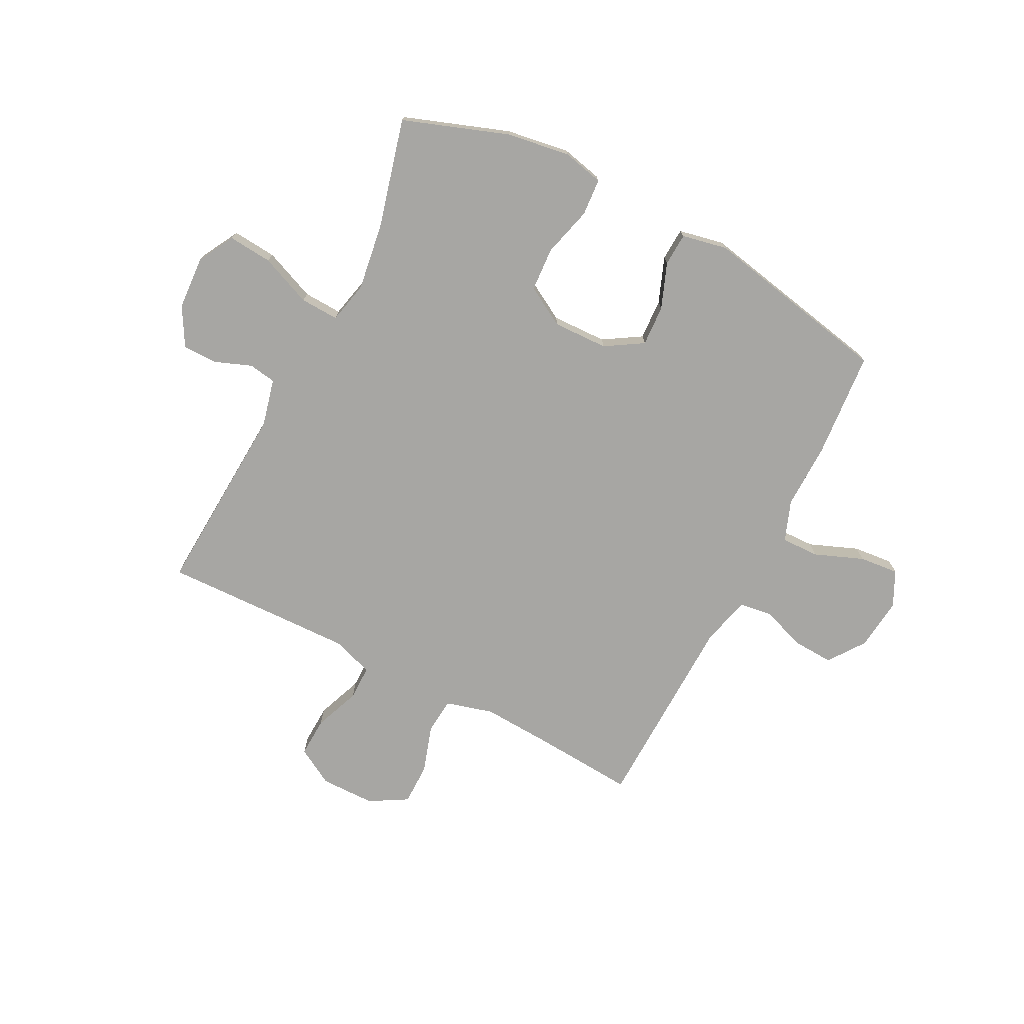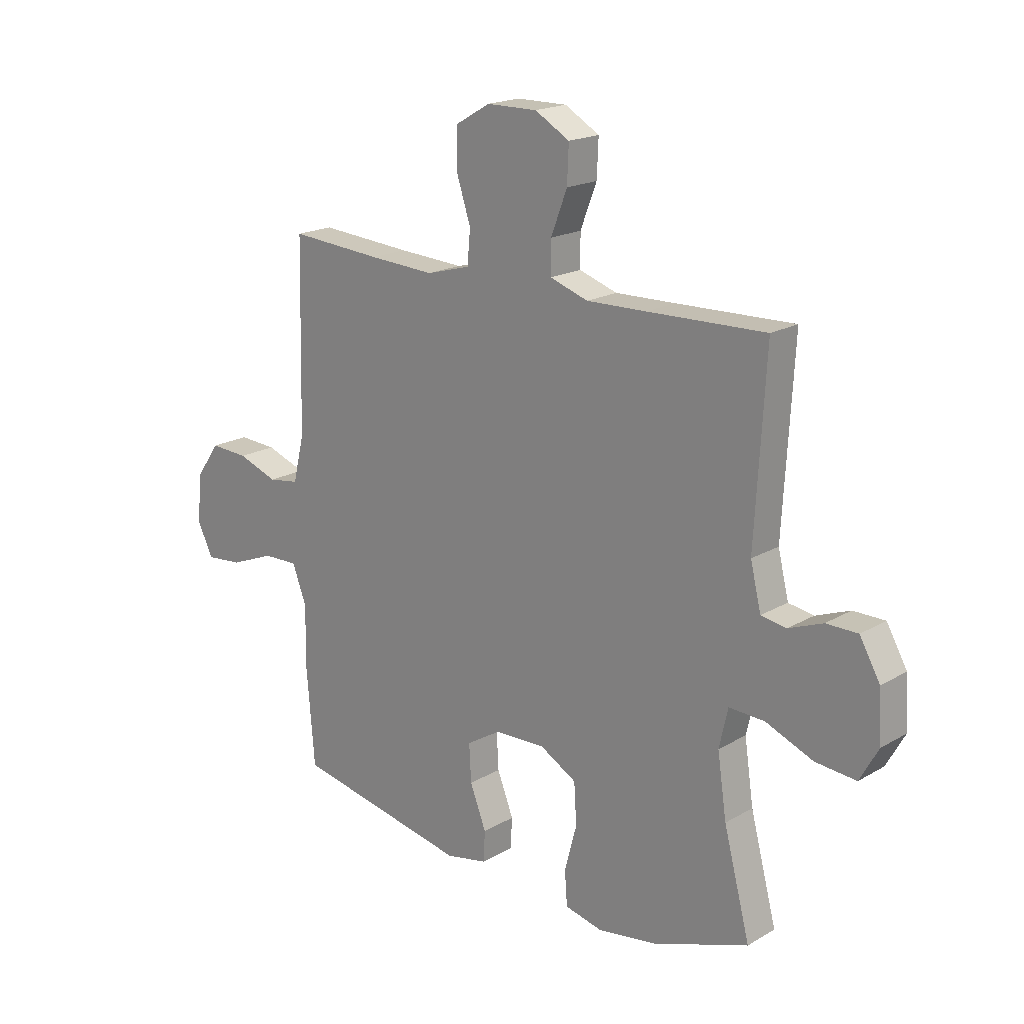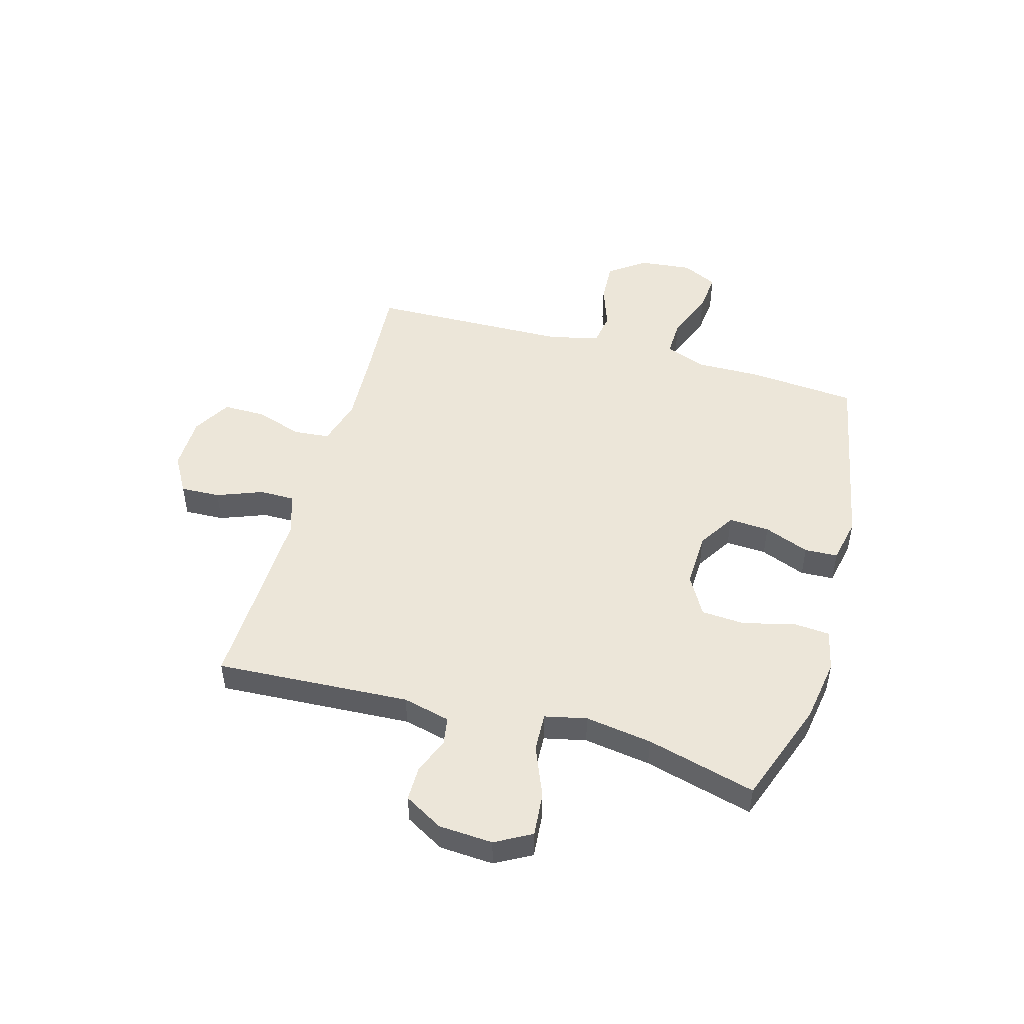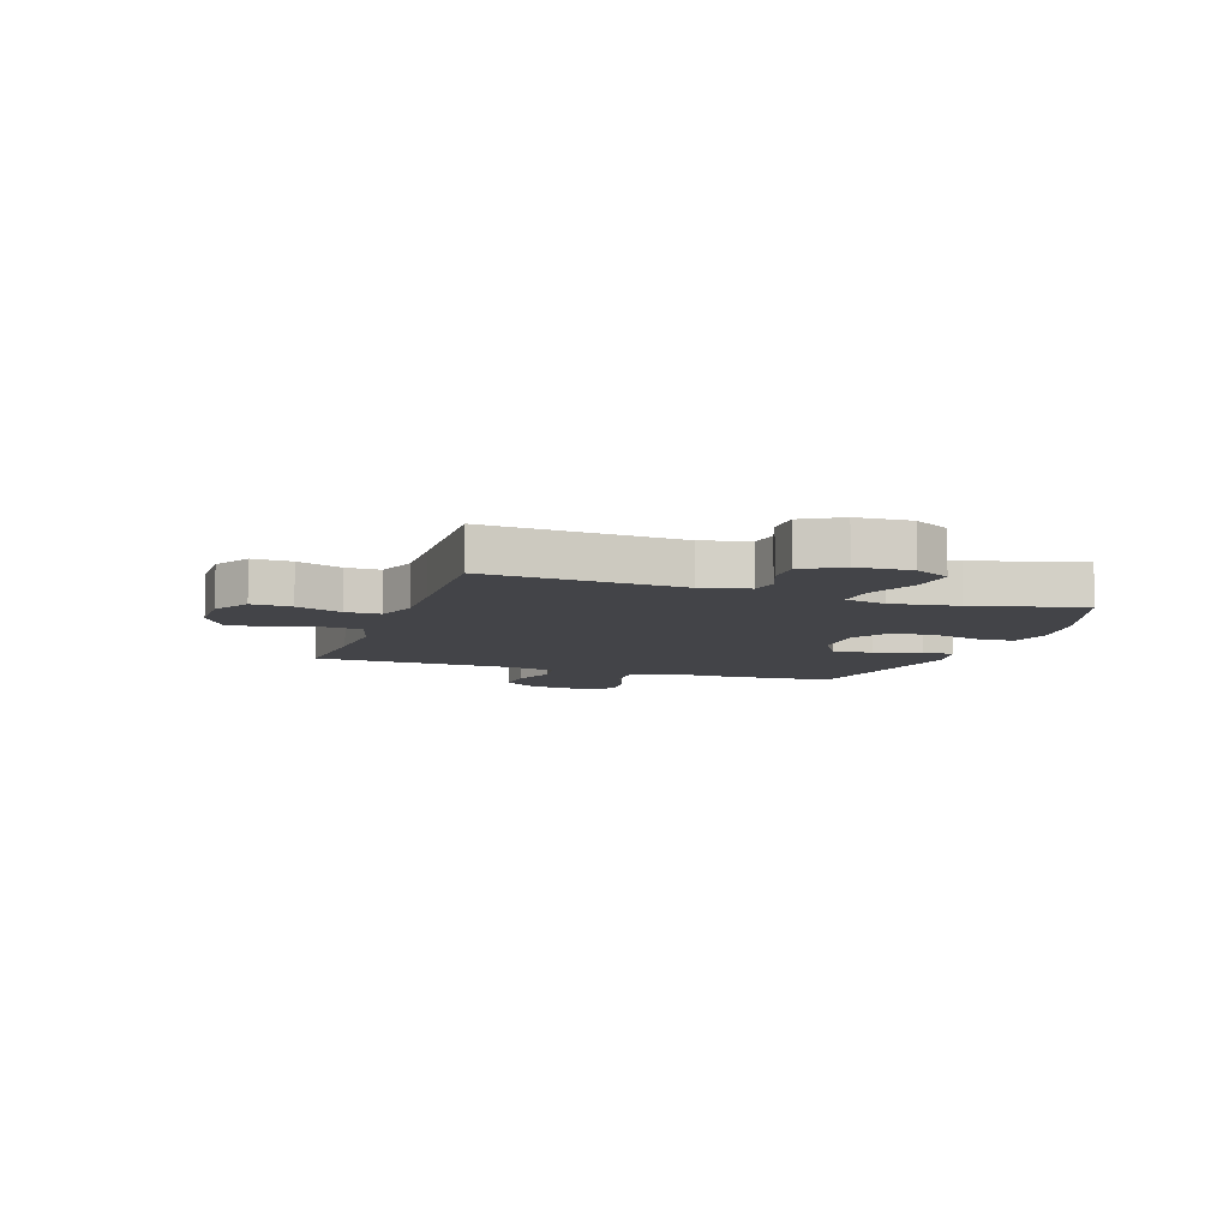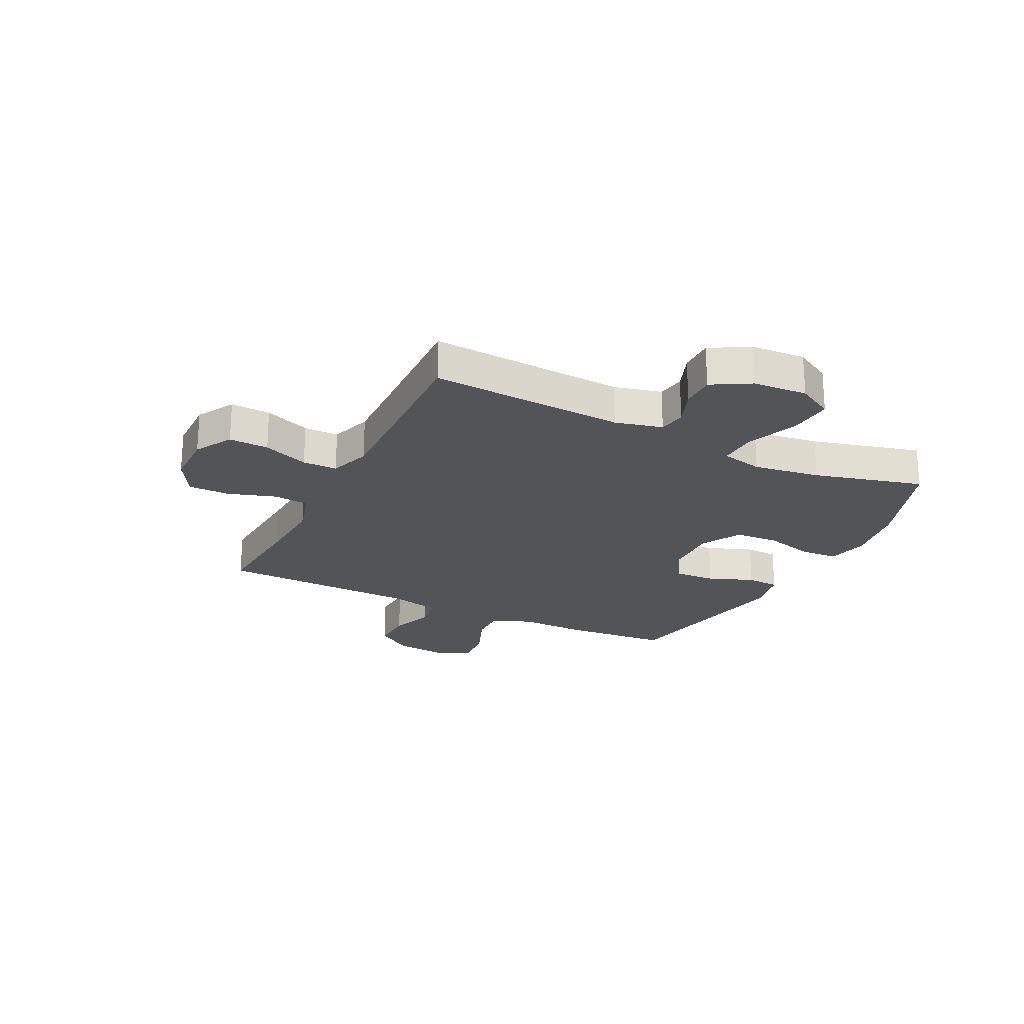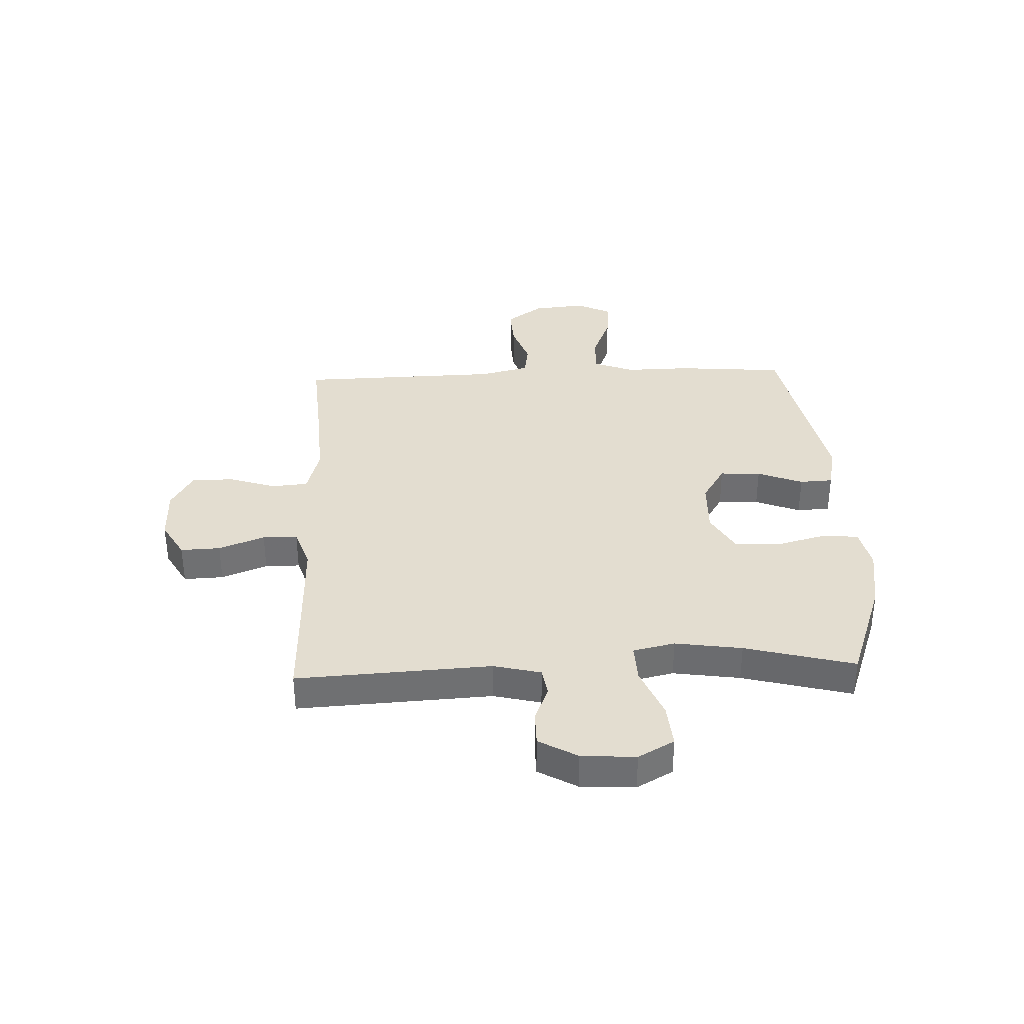
<metadata>
{"format":"obj","ext":"obj","renderer":"f3d","projection":"perspective","resolution":1024,"background":"white","views":[{"elev":-74.2,"azim":152.7,"up":"+Y"},{"elev":18.9,"azim":42.4,"up":"+Z"},{"elev":49.1,"azim":105.8,"up":"+Y"},{"elev":-8.3,"azim":71.0,"up":"+Y"},{"elev":-22.9,"azim":63.6,"up":"+Y"},{"elev":35.5,"azim":87.7,"up":"+Y"}]}
</metadata>
<code>
v -0.5 0.07 -0.5
v -0.516 0.07 -0.305
v -0.514 0.07 -0.187
v -0.542 0.07 -0.113
v -0.611 0.07 -0.115
v -0.699 0.07 -0.15
v -0.771 0.07 -0.157
v -0.802 0.07 -0.093
v -0.792 0.07 0.002
v -0.745 0.07 0.068
v -0.67 0.07 0.064
v -0.591 0.07 0.036
v -0.531 0.07 0.045
v -0.509 0.07 0.135
v -0.5 0.07 0.5
v -0.318 0.07 0.487
v -0.189 0.07 0.48
v -0.103 0.07 0.504
v -0.097 0.07 0.569
v -0.125 0.07 0.655
v -0.125 0.07 0.731
v -0.056 0.07 0.771
v 0.043 0.07 0.772
v 0.111 0.07 0.733
v 0.108 0.07 0.661
v 0.076 0.07 0.578
v 0.076 0.07 0.515
v 0.151 0.07 0.49
v 0.268 0.07 0.493
v 0.5 0.07 0.5
v 0.48 0.07 0.148
v 0.501 0.07 0.062
v 0.551 0.07 0.054
v 0.618 0.07 0.08
v 0.68 0.07 0.08
v 0.72 0.07 0.01
v 0.726 0.07 -0.088
v 0.69 0.07 -0.153
v 0.61 0.07 -0.146
v 0.517 0.07 -0.108
v 0.447 0.07 -0.105
v 0.43 0.07 -0.181
v 0.448 0.07 -0.302
v 0.5 0.07 -0.5
v 0.31 0.07 -0.568
v 0.195 0.07 -0.586
v 0.12 0.07 -0.569
v 0.115 0.07 -0.502
v 0.139 0.07 -0.411
v 0.134 0.07 -0.331
v 0.062 0.07 -0.29
v -0.038 0.07 -0.293
v -0.106 0.07 -0.335
v -0.102 0.07 -0.409
v -0.07 0.07 -0.491
v -0.073 0.07 -0.551
v -0.155 0.07 -0.568
v -0.5 0 -0.5
v -0.516 0 -0.305
v -0.514 0 -0.187
v -0.542 0 -0.113
v -0.611 0 -0.115
v -0.699 0 -0.15
v -0.771 0 -0.157
v -0.802 0 -0.093
v -0.792 0 0.002
v -0.745 0 0.068
v -0.67 0 0.064
v -0.591 0 0.036
v -0.531 0 0.045
v -0.509 0 0.135
v -0.5 0 0.5
v -0.318 0 0.487
v -0.189 0 0.48
v -0.103 0 0.504
v -0.097 0 0.569
v -0.125 0 0.655
v -0.125 0 0.731
v -0.056 0 0.771
v 0.043 0 0.772
v 0.111 0 0.733
v 0.108 0 0.661
v 0.076 0 0.578
v 0.076 0 0.515
v 0.151 0 0.49
v 0.268 0 0.493
v 0.5 0 0.5
v 0.48 0 0.148
v 0.501 0 0.062
v 0.551 0 0.054
v 0.618 0 0.08
v 0.68 0 0.08
v 0.72 0 0.01
v 0.726 0 -0.088
v 0.69 0 -0.153
v 0.61 0 -0.146
v 0.517 0 -0.108
v 0.447 0 -0.105
v 0.43 0 -0.181
v 0.448 0 -0.302
v 0.5 0 -0.5
v 0.31 0 -0.568
v 0.195 0 -0.586
v 0.12 0 -0.569
v 0.115 0 -0.502
v 0.139 0 -0.411
v 0.134 0 -0.331
v 0.062 0 -0.29
v -0.038 0 -0.293
v -0.106 0 -0.335
v -0.102 0 -0.409
v -0.07 0 -0.491
v -0.073 0 -0.551
v -0.155 0 -0.568
f 1 2 3
f 57 1 3
f 56 57 3
f 55 56 3
f 54 55 3
f 53 54 3 4
f 52 53 4
f 51 52 4
f 47 48 49
f 46 47 49
f 45 46 49
f 44 45 49
f 43 44 49
f 42 43 49 50
f 41 42 50 51
f 38 39 40
f 37 38 40
f 36 37 40
f 35 36 40
f 34 35 40
f 33 34 40
f 32 33 40 41
f 41 51 4
f 32 41 4
f 31 32 4
f 24 25 26
f 23 24 26
f 22 23 26
f 21 22 26
f 20 21 26
f 19 20 26
f 18 19 26 27
f 17 18 27 28
f 14 15 16
f 13 14 16 17
f 10 11 12
f 9 10 12
f 8 9 12
f 7 8 12
f 6 7 12
f 5 6 12
f 5 12 13
f 4 5 13
f 31 4 13
f 30 31 13
f 29 30 13
f 13 17 28 29
f 60 59 58
f 60 58 114
f 60 114 113
f 60 113 112
f 60 112 111
f 61 60 111 110
f 61 110 109
f 61 109 108
f 106 105 104
f 106 104 103
f 106 103 102
f 106 102 101
f 106 101 100
f 107 106 100 99
f 108 107 99 98
f 97 96 95
f 97 95 94
f 97 94 93
f 97 93 92
f 97 92 91
f 97 91 90
f 98 97 90 89
f 61 108 98
f 61 98 89
f 61 89 88
f 83 82 81
f 83 81 80
f 83 80 79
f 83 79 78
f 83 78 77
f 83 77 76
f 84 83 76 75
f 85 84 75 74
f 73 72 71
f 74 73 71 70
f 69 68 67
f 69 67 66
f 69 66 65
f 69 65 64
f 69 64 63
f 69 63 62
f 70 69 62
f 70 62 61
f 70 61 88
f 70 88 87
f 70 87 86
f 86 85 74 70
f 1 58 59 2
f 2 59 60 3
f 3 60 61 4
f 4 61 62 5
f 5 62 63 6
f 6 63 64 7
f 7 64 65 8
f 8 65 66 9
f 9 66 67 10
f 10 67 68 11
f 11 68 69 12
f 12 69 70 13
f 13 70 71 14
f 14 71 72 15
f 15 72 73 16
f 16 73 74 17
f 17 74 75 18
f 18 75 76 19
f 19 76 77 20
f 20 77 78 21
f 21 78 79 22
f 22 79 80 23
f 23 80 81 24
f 24 81 82 25
f 25 82 83 26
f 26 83 84 27
f 27 84 85 28
f 28 85 86 29
f 29 86 87 30
f 30 87 88 31
f 31 88 89 32
f 32 89 90 33
f 33 90 91 34
f 34 91 92 35
f 35 92 93 36
f 36 93 94 37
f 37 94 95 38
f 38 95 96 39
f 39 96 97 40
f 40 97 98 41
f 41 98 99 42
f 42 99 100 43
f 43 100 101 44
f 44 101 102 45
f 45 102 103 46
f 46 103 104 47
f 47 104 105 48
f 48 105 106 49
f 49 106 107 50
f 50 107 108 51
f 51 108 109 52
f 52 109 110 53
f 53 110 111 54
f 54 111 112 55
f 55 112 113 56
f 56 113 114 57
f 57 114 58 1

</code>
